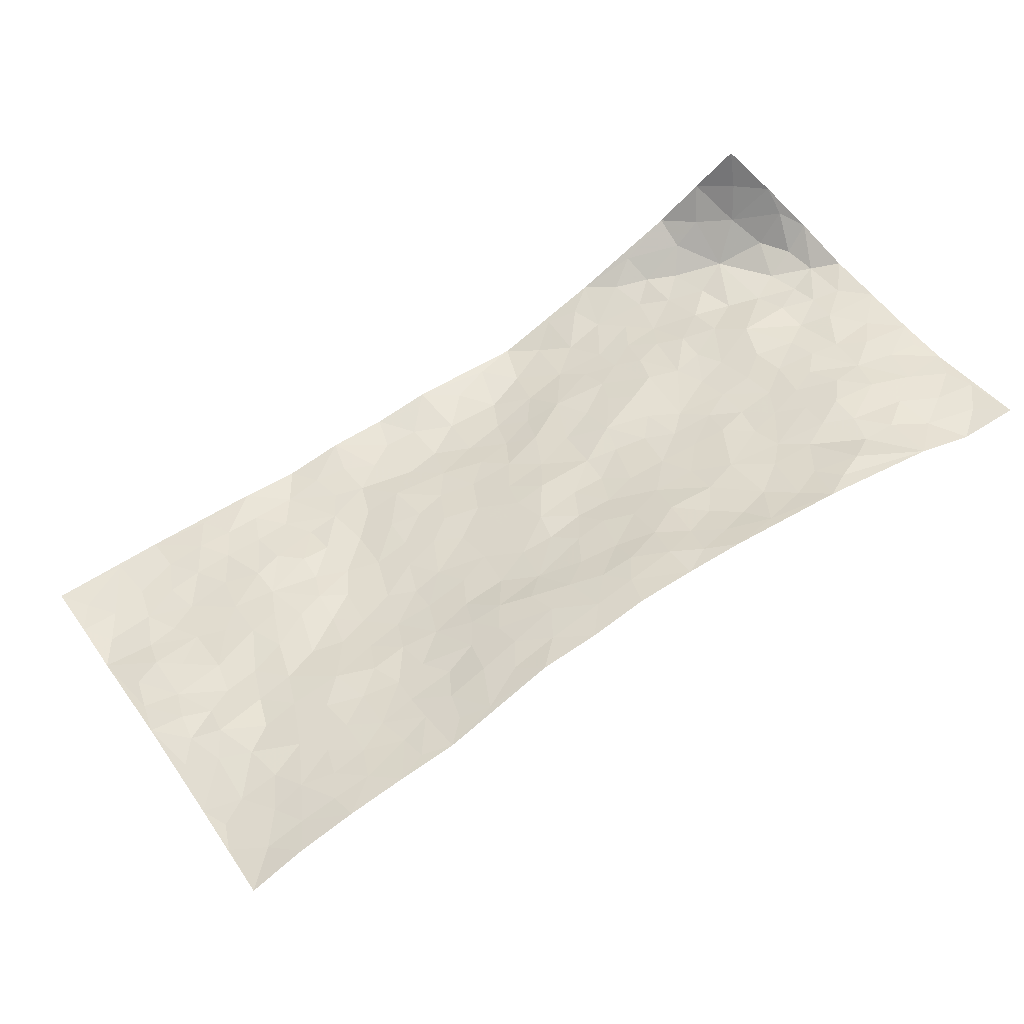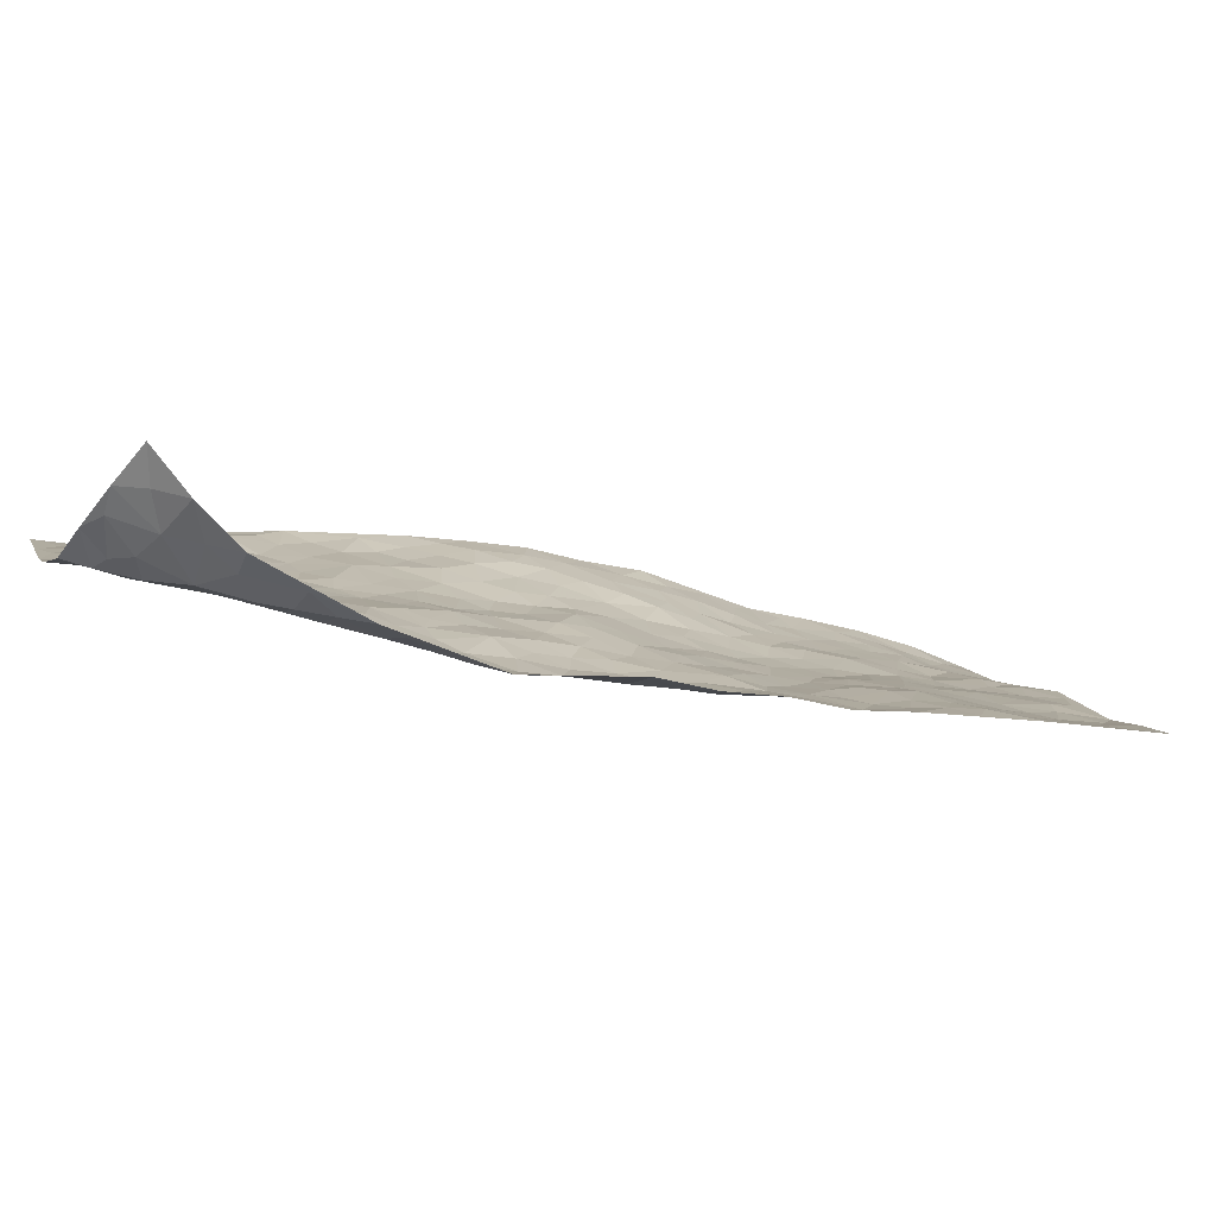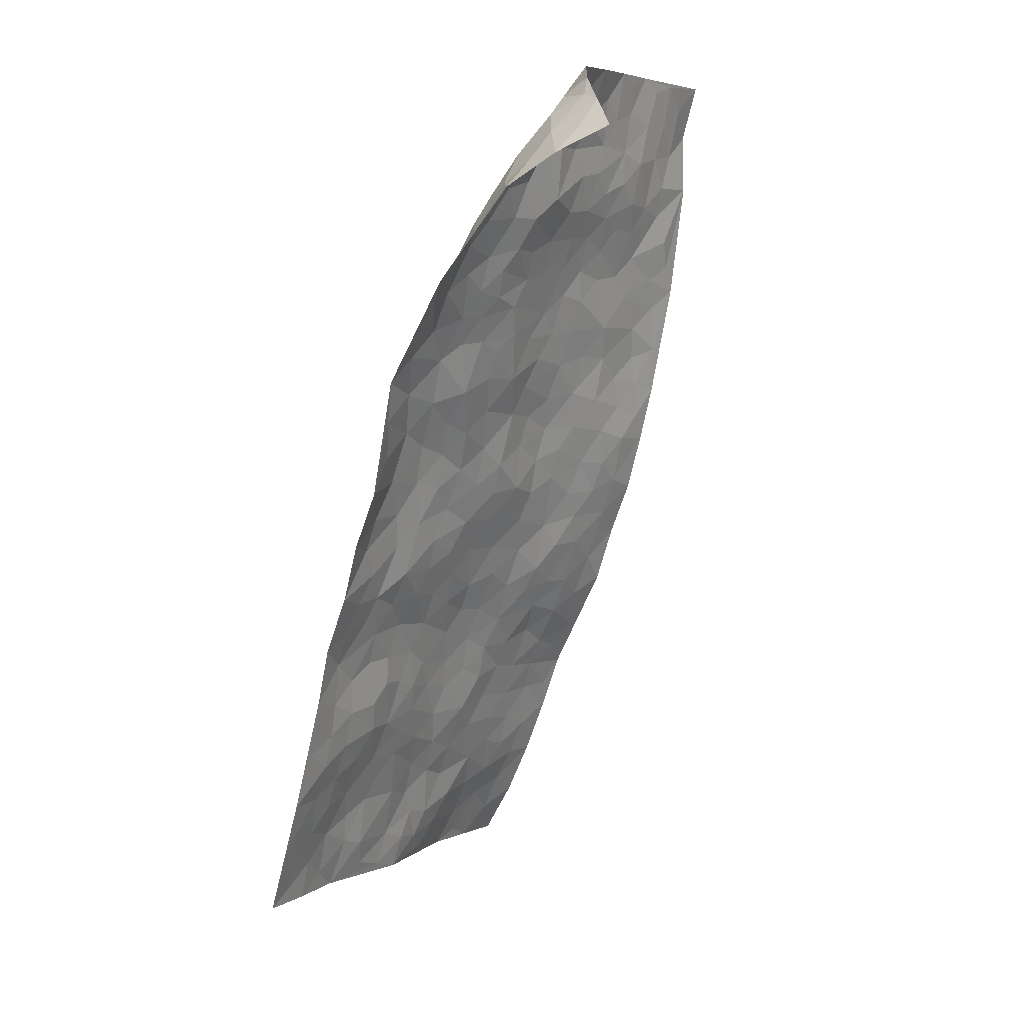
<metadata>
{"format":"obj","ext":"obj","renderer":"f3d","projection":"perspective","resolution":1024,"background":"white","views":[{"elev":52.8,"azim":33.3,"up":"+Z"},{"elev":-2.8,"azim":-130.4,"up":"+Z"},{"elev":32.9,"azim":-67.6,"up":"+Y"}]}
</metadata>
<code>
v 1.622 0.8889 0.3643
v 2.511 0.615 0.2664
v 0.8413 -0.7714 -0.1134
v 1.73 -1.191 0.03391
v 1.893 0.6962 0.1573
v 2.063 0.8197 0.1932
v 1.886 0.7669 0.1554
v 1.24 0.1204 -0.01707
v 1.834 0.8921 0.2342
v 1.892 0.8334 0.1707
v 1.513 0.7645 0.181
v 1.727 0.894 0.2979
v 1.77 0.6574 0.1258
v 1.565 0.8351 0.2685
v 1.816 0.7789 0.1489
v 1.422 0.5651 0.06667
v 1.772 0.88 0.2518
v 1.503 0.3251 0.02621
v 1.822 0.7068 0.139
v 1.672 0.83 0.2162
v 1.65 0.8645 0.2892
v 1.595 0.7922 0.1976
v 1.604 0.6883 0.1056
v 1.575 0.7404 0.1494
v 1.753 0.8301 0.1828
v 1.825 0.842 0.183
v 1.686 0.7568 0.1349
v 1.687 0.6746 0.1141
v 2.006 0.7188 0.1784
v 1.948 0.869 0.1895
v 2.407 0.393 0.2798
v 1.641 0.526 0.08691
v 1.276 -0.1791 -0.03669
v 2.29 0.7167 0.2115
v 1.723 0.3002 0.1127
v 2.207 0.5373 0.2355
v 2.285 0.5202 0.2442
v 1.852 0.4782 0.1446
v 2.005 0.4289 0.1818
v 2.299 0.1687 0.2923
v 2.224 0.7222 0.2068
v 1.989 0.5028 0.1841
v 2.048 0.1758 0.2119
v 1.679 0.4773 0.1027
v 1.613 0.4539 0.07812
v 1.572 0.5124 0.0664
v 1.97 0.2768 0.1789
v 1.872 0.2321 0.1455
v 1.592 -0.2225 0.05015
v 1.564 0.3399 0.05082
v 1.855 0.06696 0.1433
v 1.935 0.2121 0.169
v 1.409 0.3779 0.003677
v 2.107 0.4113 0.2143
v 1.563 0.4071 0.05602
v 2.125 0.6733 0.2017
v 1.56 0.01556 0.04588
v 1.517 -0.06837 0.02869
v 1.521 -0.3347 0.0228
v 1.758 -0.01536 0.1122
v 1.791 0.04752 0.119
v 1.753 -0.2199 0.1124
v 1.784 0.564 0.14
v 2.034 0.5785 0.1938
v 2.332 0.6667 0.2272
v 1.566 0.5848 0.07409
v 1.389 0.4525 0.02585
v 1.959 0.6645 0.1645
v 1.626 0.6206 0.09238
v 1.483 0.6623 0.1191
v 1.337 0.3473 -0.01476
v 1.547 0.6495 0.09274
v 1.49 0.5978 0.07902
v 1.434 0.5 0.04679
v 1.504 0.4951 0.04658
v 2.195 0.6631 0.2101
v 2.397 0.6585 0.2391
v 1.972 0.5938 0.1779
v 2.094 -0.2851 0.2685
v 2.147 0.5869 0.2155
v 1.73 0.5111 0.1208
v 1.842 0.407 0.1382
v 1.733 -0.1169 0.1145
v 1.679 -0.02901 0.09484
v 1.605 -0.05163 0.06515
v 1.406 0.1852 -0.01338
v 2.049 0.3742 0.1944
v 2.094 0.7354 0.1892
v 2.131 0.516 0.2221
v 1.671 0.4145 0.09757
v 1.715 0.5944 0.1176
v 2.038 0.3039 0.1922
v 1.731 0.08366 0.1044
v 1.72 0.1859 0.111
v 2.061 0.4545 0.2018
v 1.351 0.08541 -0.02698
v 1.848 0.297 0.136
v 1.625 0.3211 0.07479
v 1.773 0.1385 0.118
v 1.644 0.1328 0.07709
v 2.177 0.7689 0.1985
v 2.06 0.5186 0.2029
v 2.067 0.6349 0.1923
v 1.478 0.4118 0.02547
v 1.91 0.3858 0.1558
v 1.856 0.5859 0.1627
v 1.573 0.1097 0.05604
v 1.519 0.1584 0.03062
v 1.978 0.3505 0.1728
v 1.83 -0.2761 0.1452
v 1.434 0.03849 -0.005939
v 1.511 0.07833 0.02268
v 1.493 0.000985 0.02075
v 1.722 0.3695 0.1122
v 1.48 0.2287 0.01782
v 1.92 0.5262 0.1686
v 1.787 0.4798 0.1298
v 1.772 0.4161 0.1233
v 1.817 0.192 0.1323
v 1.645 0.2179 0.08237
v 1.785 0.2591 0.1238
v 1.562 0.2203 0.0593
v 1.635 0.03811 0.07252
v 1.936 0.4539 0.1663
v 1.455 0.1268 -0.0003895
v 1.409 0.2818 -0.007441
v 1.619 0.3845 0.07583
v 1.985 0.7973 0.1805
v 1.946 0.7491 0.1685
v 1.574 -0.1344 0.05199
v 1.366 -0.165 -0.008332
v 1.659 -0.1644 0.08182
v 1.657 -0.0946 0.08641
v 1.519 -0.1902 0.03412
v 1.362 -0.8067 -0.02518
v 1.535 -0.2564 0.03321
v 1.411 -0.2494 -0.00218
v 1.675 -0.2565 0.07854
v 2.048 -0.3997 0.2436
v 1.894 0.1397 0.1571
v 1.84 -0.6303 0.1323
v 1.918 -0.74 0.1528
v 1.998 0.0022 0.21
v 2.002 -0.176 0.2308
v 1.668 0.2766 0.09187
v 1.914 0.3149 0.1559
v 1.317 0.1689 -0.01945
v 1.321 0.2588 -0.01628
v 1.191 0.01009 -0.04051
v 1.971 -0.2411 0.218
v 1.853 -0.1481 0.1557
v 1.247 -0.3437 -0.04755
v 1.363 -0.3079 -0.02634
v 1.47 -0.636 0.003477
v 1.515 -0.5834 0.01493
v 1.178 -0.3491 -0.05989
v 1.23 -0.448 -0.03387
v 1.397 -0.4046 -0.01628
v 1.788 -0.1603 0.128
v 1.81 -0.07954 0.1319
v 1.928 -0.04005 0.1824
v 1.874 -0.08078 0.1623
v 1.946 -0.1451 0.1963
v 1.845 -0.01069 0.1404
v 1.9 -0.2135 0.1799
v 1.999 -0.5145 0.2264
v 2.039 -0.2383 0.2483
v 2.078 0.02559 0.2285
v 2.076 -0.05218 0.2414
v 2.041 0.09551 0.2122
v 2.194 -0.0574 0.2875
v 1.934 0.0488 0.1762
v 1.973 0.1302 0.185
v 2.007 -0.08625 0.2237
v 2.144 -0.1708 0.2795
v 1.799 -0.3838 0.1388
v 1.754 -0.3103 0.1096
v 1.636 -0.421 0.05392
v 1.599 -0.3307 0.04615
v 1.718 -0.3948 0.09292
v 1.725 -0.5732 0.08669
v 1.699 -0.4844 0.08023
v 1.765 -0.4411 0.117
v 2.009 -0.3205 0.2333
v 1.916 -0.2868 0.1923
v 1.919 -0.363 0.1953
v 1.893 -0.4669 0.1788
v 1.803 -0.4991 0.1298
v 1.671 -0.3343 0.07609
v 2.353 0.5797 0.2412
v 2.223 0.419 0.2433
v 2.264 0.6069 0.2303
v 2.461 0.502 0.2542
v 2.435 0.5862 0.25
v 2.371 0.4921 0.2511
v 2.305 0.4379 0.2576
v 2.289 0.3039 0.2743
v 2.277 0.3723 0.2551
v 2.161 0.4527 0.2328
v 2.172 0.3077 0.2316
v 2.167 0.3779 0.2314
v 2.226 0.2278 0.2578
v 2.157 0.126 0.2447
v 2.29 0.2357 0.2803
v 2.134 0.2192 0.2296
v 2.228 0.1501 0.2656
v 2.216 0.0458 0.2794
v 2.106 0.2846 0.2129
v 2.147 0.05055 0.2475
v 2.144 -0.01775 0.2597
v 1.854 -0.3428 0.1666
v 1.835 -0.4419 0.1519
v 1.967 -0.4342 0.2123
v 1.795 -0.5723 0.114
v 1.869 -0.5504 0.1597
v 1.941 -0.6336 0.1796
v 1.934 -0.5292 0.1908
v 1.891 -0.6745 0.1499
v 1.528 -0.4283 0.0164
v 1.58 -0.3924 0.03271
v 1.582 -0.5696 0.03503
v 1.654 -0.5471 0.06123
v 1.6 -0.4911 0.03748
v 1.269 -0.2778 -0.04202
v 1.344 -0.455 -0.02066
v 1.521 -0.5132 0.0137
v 1.448 -0.3537 -0.003325
v 2.071 -0.1348 0.2561
v 2.134 -0.09757 0.2705
v 1.23 -0.2244 -0.04844
v 1.004 -0.4412 -0.08072
v 1.454 -0.1976 0.012
v 1.473 -0.2831 0.01016
v 1.223 -0.5124 -0.03365
v 1.821 -0.9679 0.1085
v 1.066 -0.8748 -0.08565
v 1.758 -0.664 0.09268
v 1.384 -0.7354 -0.01859
v 1.704 -0.6333 0.07356
v 1.284 -0.979 -0.02754
v 1.231 -0.6096 -0.0427
v 1.453 -0.5362 -0.002584
v 1.202 -0.716 -0.0559
v 1.383 -0.5619 -0.009761
v 1.043 -0.3242 -0.07525
v 1.428 -0.06199 0.0008324
v 1.104 -0.3699 -0.06725
v 1.467 -0.1304 0.01769
v 1.311 -0.3675 -0.03188
v 1.122 -0.7846 -0.07053
v 1.392 -0.6547 -0.01006
v 1.078 -0.4384 -0.066
v 1.44 -0.4633 -0.005621
v 1.325 -0.5858 -0.02071
v 1.333 -0.2342 -0.02756
v 1.289 -0.4256 -0.02656
v 1.203 -0.1508 -0.04601
v 1.094 -0.213 -0.07225
v 1.141 -0.1018 -0.0496
v 1.261 -0.1075 -0.03725
v 1.366 -0.00831 -0.02424
v 1.351 -0.08695 -0.02118
v 1.122 -0.4971 -0.05617
v 1.302 -0.7621 -0.03193
v 1.135 -0.6513 -0.06817
v 1.046 -0.5045 -0.06845
v 1.312 -0.6477 -0.02637
v 1.252 -0.6732 -0.04168
v 1.169 -0.8211 -0.05453
v 1.444 -0.7942 -0.006179
v 1.088 -0.5689 -0.06708
v 1.064 -0.636 -0.0762
v 1.226 -0.7967 -0.04537
v 1.167 -0.8828 -0.05756
v 1.27 -0.8687 -0.03811
v 1.283 -0.5381 -0.02714
v 1.001 -0.6698 -0.08954
v 1.162 -0.2066 -0.05802
v 1.137 -0.2808 -0.07046
v 1.281 0.02665 -0.03574
v 1.247 -0.03661 -0.04487
v 1.51 -1.082 -0.01154
v 1.013 -0.5776 -0.08209
v 1.166 -0.5645 -0.05139
v 1.226 -0.9312 -0.04309
v 1.322 -0.917 -0.02079
v 1.136 -0.7188 -0.07181
v 1.156 -0.4247 -0.05198
v 0.9418 -0.5474 -0.09135
v 1.388 -0.4993 -0.00936
v 0.9139 -0.7615 -0.1053
v 0.9536 -0.823 -0.09696
v 1.061 -0.7184 -0.08577
v 0.9859 -0.7489 -0.0963
v 0.9095 -0.6378 -0.09924
v 1.027 -0.8111 -0.09207
v 1.465 -0.7168 0.002671
v 1.522 -0.7731 0.01692
v 1.566 -0.6767 0.0379
v 1.519 -0.9206 0.01408
v 1.667 -0.7764 0.06044
v 1.406 -1.011 -0.01531
v 1.5 -0.8461 0.003885
v 1.42 -0.9063 -0.002441
v 1.602 -0.8584 0.03723
v 1.368 -0.8709 -0.01825
v 1.377 -0.9531 -0.01323
v 1.463 -0.9671 0.0001989
v 1.595 -0.7508 0.04028
v 1.653 -0.6954 0.05573
v 1.631 -0.6232 0.05543
v 1.651 -1.014 0.03196
v 1.721 -0.8933 0.07463
v 1.6 -0.9439 0.02779
v 1.568 -1.022 0.007575
v 1.671 -0.9444 0.05228
v 1.621 -1.135 0.01155
v 1.669 -0.8472 0.05784
v 1.575 -1.088 0.002399
v 1.761 -0.9463 0.08478
v 1.773 -1.081 0.07697
v 1.869 -0.8537 0.1327
v 1.727 -1.016 0.06047
v 1.696 -1.096 0.03795
v 1.795 -0.8736 0.1031
v 1.81 -0.7622 0.1072
v 1.817 -0.6935 0.1149
v 1.87 -0.7849 0.1324
v 1.736 -0.7408 0.08139
v 1.743 -0.8188 0.08258
f 29 6 128
f 12 21 20
f 26 10 9
f 55 45 46
f 27 19 15
f 26 9 17
f 101 6 88
f 12 1 21
f 7 15 19
f 125 86 96
f 84 123 85
f 129 29 128
f 25 27 15
f 12 20 17
f 73 75 66
f 22 14 11
f 26 17 25
f 9 12 17
f 25 15 26
f 5 129 7
f 52 146 48
f 55 18 50
f 7 19 5
f 20 27 25
f 124 82 105
f 41 76 34
f 20 14 22
f 14 20 21
f 14 21 1
f 24 22 11
f 24 27 22
f 72 66 69
f 69 32 91
f 70 24 11
f 24 23 27
f 17 20 25
f 27 20 22
f 10 15 7
f 10 26 15
f 23 28 27
f 27 13 19
f 28 23 69
f 13 27 28
f 119 121 94
f 10 7 129
f 6 30 128
f 9 10 30
f 36 192 80
f 80 102 89
f 118 81 44
f 64 103 78
f 115 126 86
f 45 32 46
f 91 63 13
f 129 68 29
f 95 87 54
f 95 54 199
f 202 40 204
f 82 97 105
f 29 88 6
f 18 55 104
f 148 126 71
f 38 82 124
f 50 18 122
f 117 82 38
f 5 19 106
f 82 117 118
f 80 64 102
f 127 45 55
f 194 77 190
f 98 35 114
f 39 124 105
f 127 50 98
f 106 19 13
f 66 75 46
f 39 95 42
f 63 117 38
f 95 89 102
f 101 56 76
f 51 140 99
f 18 53 126
f 62 83 132
f 45 127 90
f 112 113 57
f 103 29 68
f 130 85 58
f 109 39 105
f 35 94 121
f 113 246 58
f 151 165 163
f 120 100 94
f 114 127 98
f 192 190 65
f 95 39 87
f 36 191 37
f 67 104 74
f 56 101 88
f 13 63 106
f 192 34 76
f 268 241 243
f 108 115 125
f 93 84 60
f 133 84 85
f 156 288 157
f 101 76 41
f 80 103 64
f 105 97 146
f 99 61 51
f 92 109 47
f 125 96 111
f 158 227 153
f 75 104 55
f 69 66 32
f 81 91 32
f 106 78 68
f 42 64 78
f 77 34 65
f 24 70 72
f 75 73 16
f 16 71 67
f 2 34 77
f 13 28 91
f 103 56 88
f 56 80 76
f 72 69 23
f 11 16 70
f 16 73 70
f 16 67 74
f 115 18 126
f 24 72 23
f 73 72 70
f 16 74 75
f 72 73 66
f 32 45 44
f 84 83 60
f 66 46 32
f 78 106 116
f 117 63 81
f 67 53 104
f 103 68 78
f 69 91 28
f 36 80 89
f 106 38 116
f 106 68 5
f 81 118 117
f 62 132 138
f 32 44 81
f 53 67 71
f 57 58 85
f 123 100 107
f 93 60 61
f 33 230 224
f 8 96 147
f 132 133 130
f 140 48 119
f 93 100 123
f 122 98 50
f 164 60 160
f 53 71 126
f 125 112 108
f 193 194 195
f 75 55 46
f 63 91 81
f 56 103 80
f 196 198 31
f 18 104 53
f 121 48 97
f 38 106 63
f 118 97 82
f 97 35 121
f 51 172 140
f 130 134 49
f 87 39 109
f 288 252 263
f 97 114 35
f 47 43 92
f 57 113 58
f 248 130 58
f 34 101 41
f 114 90 127
f 116 124 42
f 145 94 35
f 118 114 97
f 167 79 175
f 98 145 35
f 85 123 57
f 43 47 52
f 199 36 89
f 42 78 116
f 159 83 62
f 88 29 103
f 74 104 75
f 118 44 90
f 173 140 172
f 42 95 102
f 190 192 37
f 65 190 77
f 89 95 199
f 125 111 112
f 92 87 109
f 18 115 122
f 177 180 176
f 112 57 107
f 109 105 146
f 93 94 100
f 285 286 275
f 96 86 147
f 137 232 131
f 57 123 107
f 87 92 208
f 49 134 136
f 132 130 49
f 161 164 162
f 50 127 55
f 122 108 107
f 122 107 100
f 48 140 52
f 118 90 114
f 99 119 94
f 123 84 93
f 36 37 192
f 48 121 119
f 120 122 100
f 39 42 124
f 38 124 116
f 248 58 246
f 44 45 90
f 98 122 120
f 146 52 47
f 94 93 99
f 168 209 170
f 212 183 188
f 202 197 200
f 42 102 64
f 107 108 112
f 99 93 61
f 8 280 96
f 112 111 113
f 125 115 86
f 115 108 122
f 128 30 10
f 5 68 129
f 10 129 128
f 132 49 138
f 83 84 133
f 130 133 85
f 83 133 132
f 248 134 130
f 156 152 224
f 151 110 165
f 212 186 211
f 153 224 249
f 254 251 244
f 246 261 262
f 225 158 249
f 49 136 179
f 185 184 150
f 214 188 181
f 181 188 182
f 161 163 174
f 143 170 172
f 110 211 185
f 184 79 167
f 174 228 169
f 62 110 159
f 163 150 144
f 210 169 229
f 170 143 168
f 176 211 110
f 98 120 145
f 94 145 120
f 48 146 97
f 109 146 47
f 148 86 126
f 147 86 148
f 71 8 148
f 8 147 148
f 244 276 254
f 232 136 134
f 174 143 161
f 60 83 160
f 163 162 151
f 159 160 83
f 261 281 262
f 259 281 149
f 219 220 59
f 246 113 111
f 33 255 131
f 157 256 152
f 137 255 153
f 230 278 279
f 262 260 33
f 154 155 242
f 131 255 137
f 248 131 232
f 281 280 149
f 259 258 278
f 220 179 59
f 159 151 160
f 162 160 151
f 164 61 60
f 228 174 144
f 144 174 163
f 159 110 151
f 161 172 164
f 186 184 185
f 161 162 163
f 61 164 51
f 160 162 164
f 187 217 213
f 150 163 165
f 205 202 200
f 79 184 139
f 170 43 173
f 174 169 143
f 161 143 172
f 167 144 150
f 176 180 183
f 172 170 173
f 223 226 221
f 185 150 165
f 99 140 119
f 207 206 203
f 172 51 164
f 43 52 173
f 173 52 140
f 167 175 228
f 228 229 169
f 210 168 169
f 177 110 62
f 189 138 179
f 62 138 177
f 136 232 233
f 181 182 222
f 150 184 167
f 178 180 189
f 49 179 138
f 177 138 189
f 180 178 182
f 178 179 220
f 307 308 304
f 222 223 221
f 215 187 188
f 176 183 212
f 187 213 186
f 214 215 188
f 185 211 186
f 237 181 239
f 182 188 183
f 110 185 165
f 216 215 141
f 211 176 212
f 182 183 180
f 176 110 177
f 213 184 186
f 178 189 179
f 177 189 180
f 195 190 37
f 197 198 200
f 195 194 190
f 34 192 65
f 80 192 76
f 37 196 195
f 194 2 77
f 193 2 194
f 196 37 191
f 31 193 195
f 198 196 191
f 31 195 196
f 199 201 191
f 197 204 31
f 198 191 201
f 31 198 197
f 201 199 54
f 36 199 191
f 54 208 201
f 208 43 205
f 208 54 87
f 198 201 200
f 206 205 203
f 43 170 203
f 210 207 209
f 40 202 206
f 31 204 40
f 197 202 204
f 208 205 200
f 43 203 205
f 205 206 202
f 203 209 207
f 171 40 207
f 40 206 207
f 208 200 201
f 43 208 92
f 170 209 203
f 168 143 169
f 207 210 171
f 168 210 209
f 188 187 212
f 212 187 186
f 166 139 213
f 184 213 139
f 237 214 181
f 215 214 141
f 216 141 218
f 213 217 166
f 142 166 216
f 217 216 166
f 187 215 217
f 216 217 215
f 237 141 214
f 142 216 218
f 223 222 182
f 179 136 59
f 223 220 219
f 267 238 251
f 237 327 141
f 223 182 178
f 158 290 253
f 220 223 178
f 59 233 227
f 233 59 136
f 248 246 131
f 153 249 158
f 251 254 267
f 223 219 226
f 111 261 246
f 297 251 238
f 276 256 157
f 167 228 144
f 229 228 175
f 175 171 229
f 229 171 210
f 260 257 33
f 265 271 272
f 266 289 283
f 269 243 250
f 249 224 152
f 266 283 271
f 227 233 137
f 253 227 158
f 325 313 320
f 135 264 275
f 310 329 239
f 270 298 297
f 249 256 225
f 275 273 269
f 311 222 221
f 155 154 299
f 234 276 157
f 310 311 299
f 222 239 181
f 221 226 155
f 266 263 252
f 242 290 244
f 264 273 275
f 273 264 243
f 242 244 154
f 276 290 225
f 288 234 157
f 240 282 302
f 275 286 306
f 225 290 158
f 234 263 284
f 241 254 276
f 233 232 137
f 137 153 227
f 264 135 238
f 244 251 154
f 260 259 257
f 227 253 219
f 33 224 255
f 154 297 299
f 240 302 307
f 297 154 251
f 264 268 243
f 253 226 219
f 271 284 263
f 277 294 293
f 290 242 253
f 241 234 284
f 59 227 219
f 242 155 226
f 252 245 231
f 157 152 156
f 257 230 33
f 152 256 249
f 278 230 257
f 262 33 131
f 224 153 255
f 259 278 257
f 134 248 232
f 230 279 224
f 96 261 111
f 261 96 280
f 280 281 261
f 246 262 131
f 252 247 245
f 268 267 241
f 283 277 272
f 288 247 252
f 275 274 285
f 295 291 294
f 267 268 264
f 263 234 288
f 309 310 299
f 290 276 244
f 283 272 271
f 267 254 241
f 265 243 241
f 236 240 285
f 297 238 270
f 303 305 298
f 241 276 234
f 221 155 299
f 272 277 293
f 250 243 287
f 286 285 240
f 284 271 265
f 271 263 266
f 295 3 291
f 225 256 276
f 241 284 265
f 289 266 231
f 3 292 291
f 321 235 323
f 293 294 296
f 279 278 258
f 245 279 258
f 279 156 224
f 260 281 259
f 280 8 149
f 262 281 260
f 231 266 252
f 267 264 238
f 306 304 270
f 283 289 295
f 243 269 273
f 236 269 250
f 294 292 296
f 274 236 285
f 269 274 275
f 250 287 293
f 245 289 231
f 236 274 269
f 156 279 247
f 242 226 253
f 247 279 245
f 243 265 287
f 288 156 247
f 265 272 293
f 296 292 236
f 293 287 265
f 295 294 277
f 277 283 295
f 236 250 296
f 289 3 295
f 292 294 291
f 293 296 250
f 300 304 308
f 325 320 235
f 329 330 326
f 270 304 303
f 270 303 298
f 309 305 301
f 135 306 270
f 299 297 298
f 298 309 299
f 238 135 270
f 300 314 305
f 303 300 305
f 304 306 307
f 300 303 304
f 282 319 315
f 322 325 235
f 275 306 135
f 307 306 286
f 240 307 286
f 308 307 302
f 302 282 308
f 308 282 315
f 305 309 298
f 310 309 301
f 310 301 329
f 310 239 311
f 222 311 239
f 299 311 221
f 319 312 315
f 312 323 316
f 301 305 318
f 305 314 316
f 300 308 315
f 316 314 312
f 312 314 315
f 315 314 300
f 323 312 324
f 316 313 318
f 282 4 317
f 330 313 325
f 4 321 324
f 235 320 323
f 282 317 319
f 312 319 317
f 326 325 322
f 316 320 313
f 316 318 305
f 142 218 327
f 327 218 141
f 316 323 320
f 324 312 317
f 4 324 317
f 321 323 324
f 318 313 330
f 328 326 322
f 326 327 329
f 329 327 237
f 326 328 327
f 322 142 328
f 327 328 142
f 329 237 239
f 301 318 330
f 326 330 325
f 330 329 301

</code>
